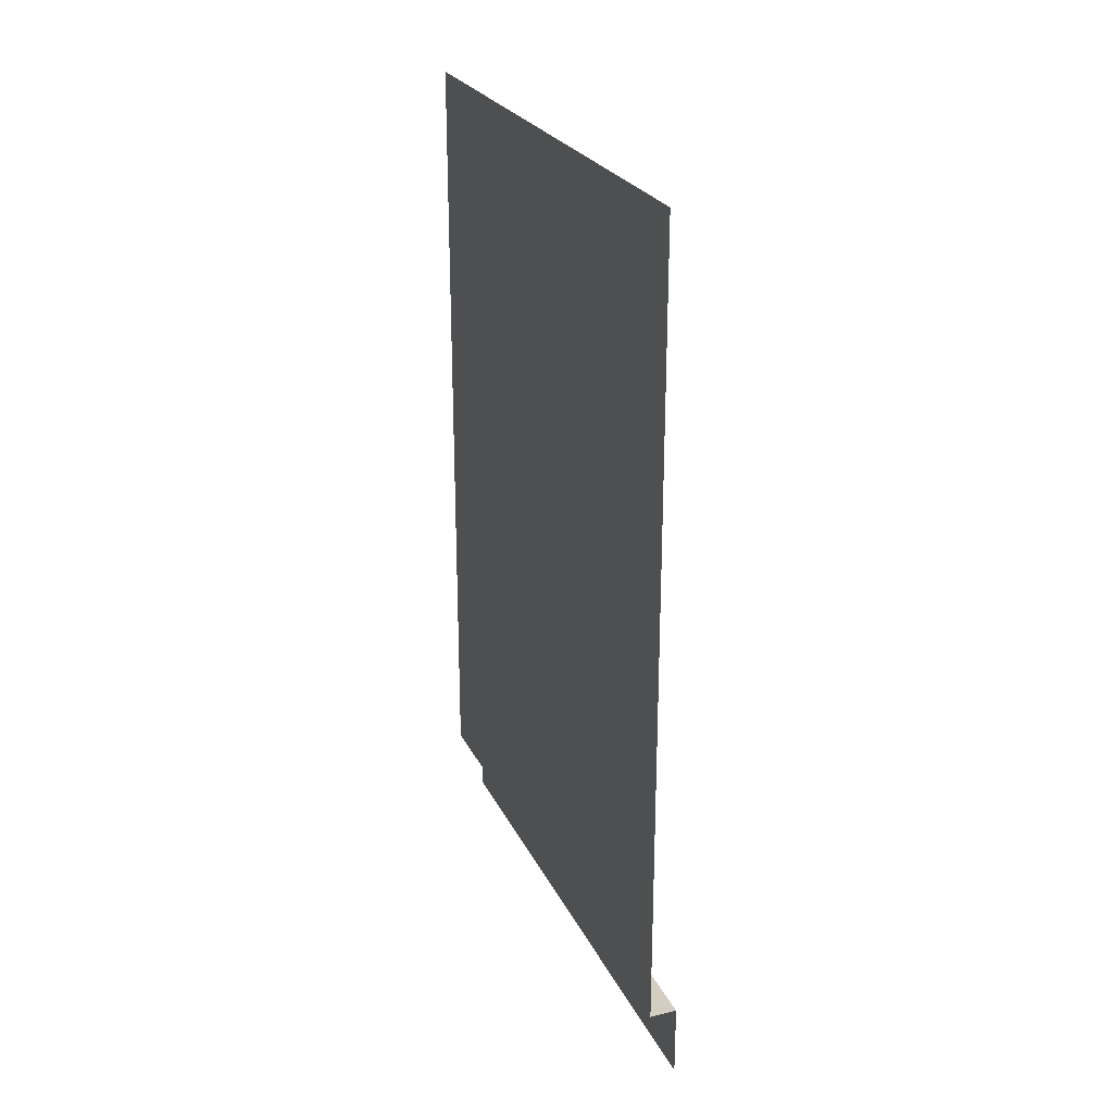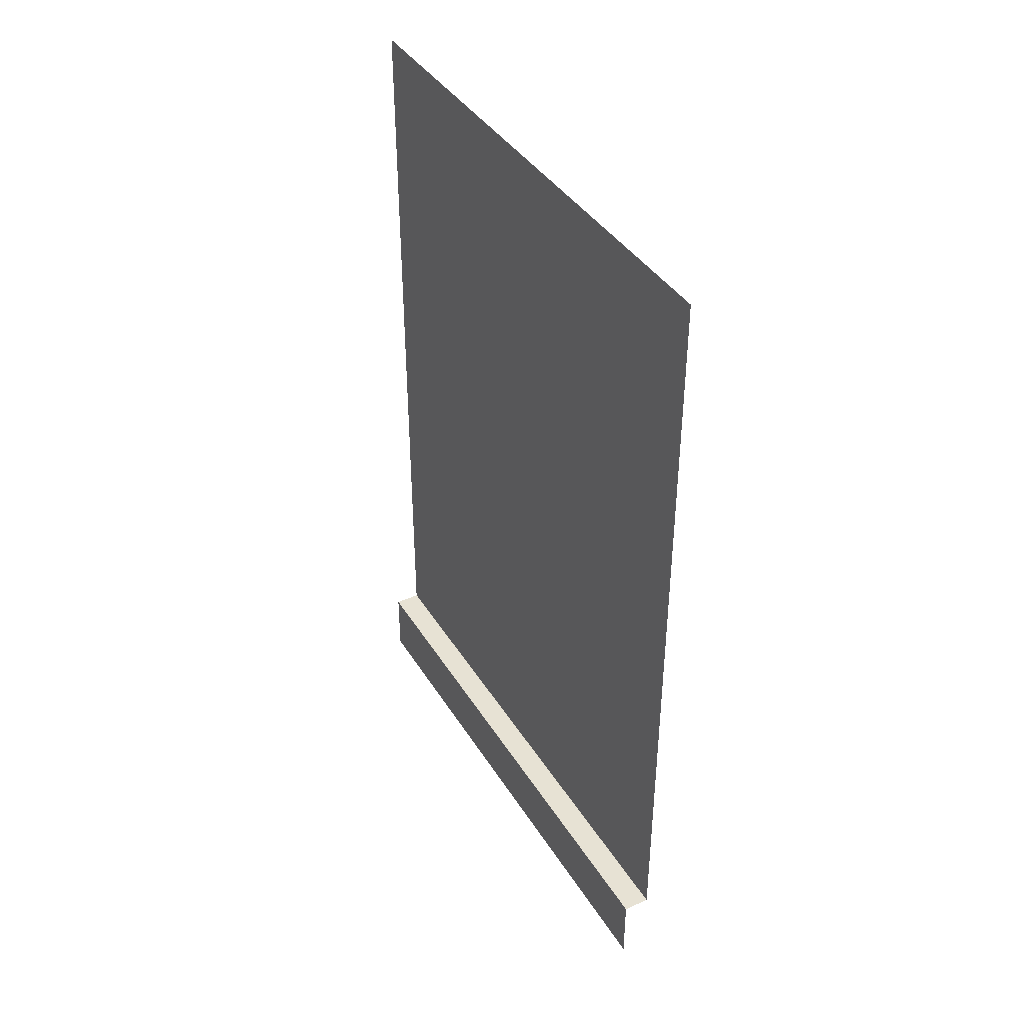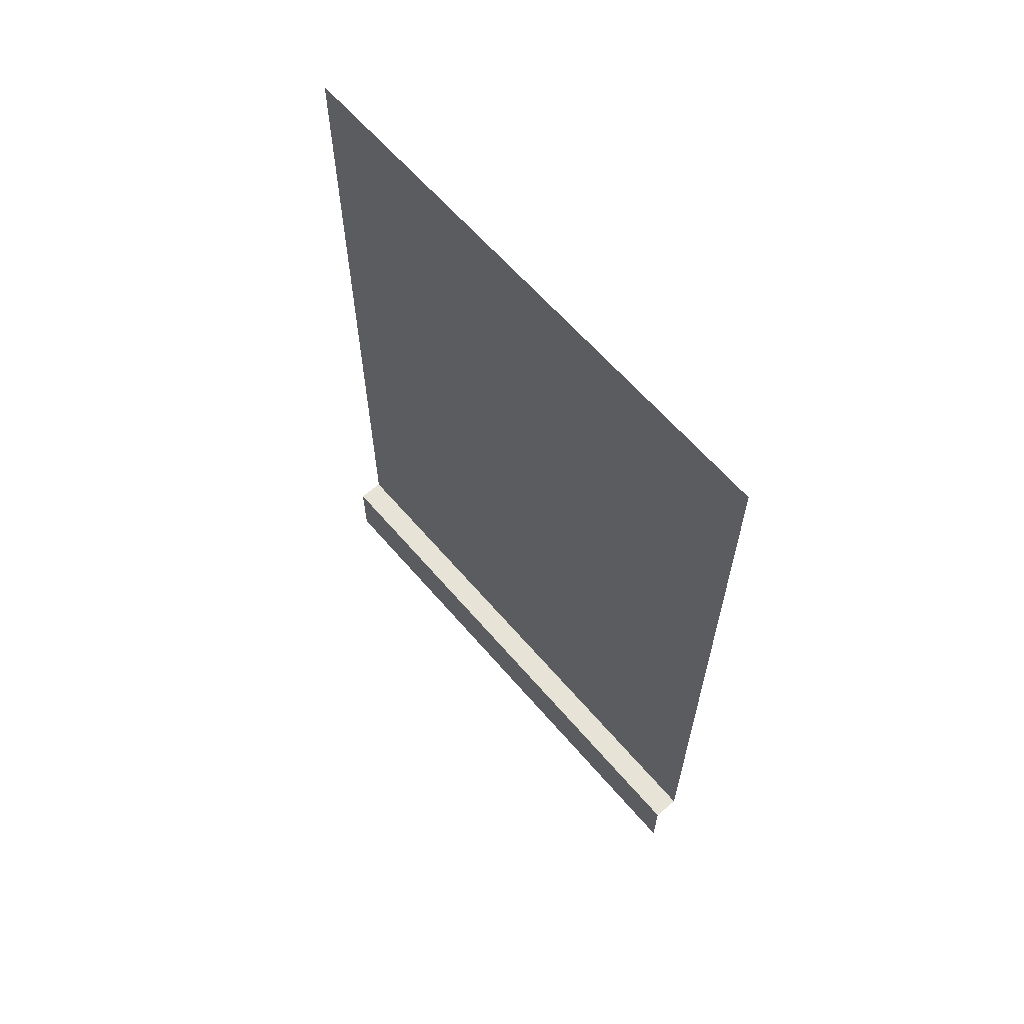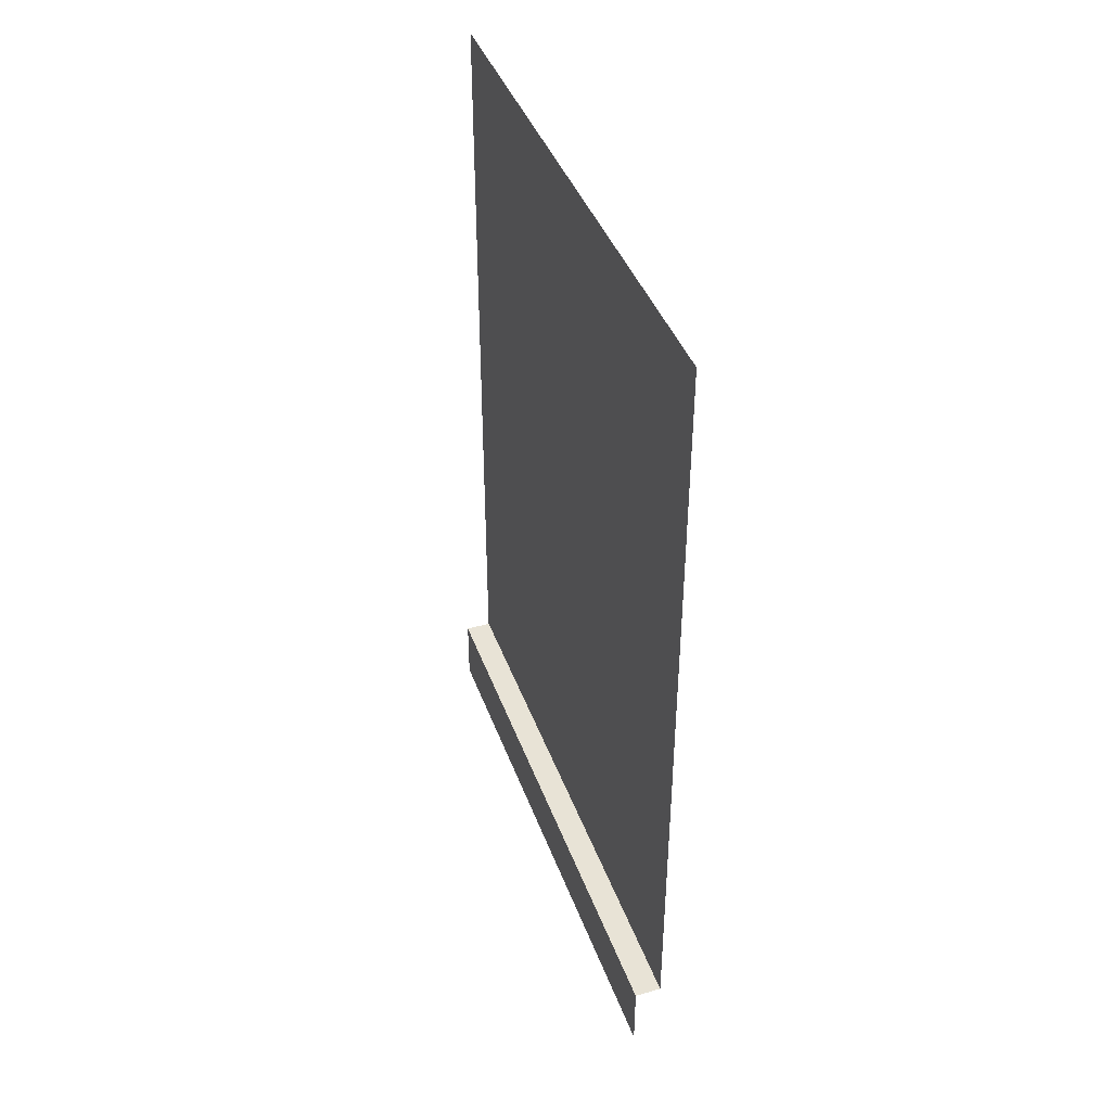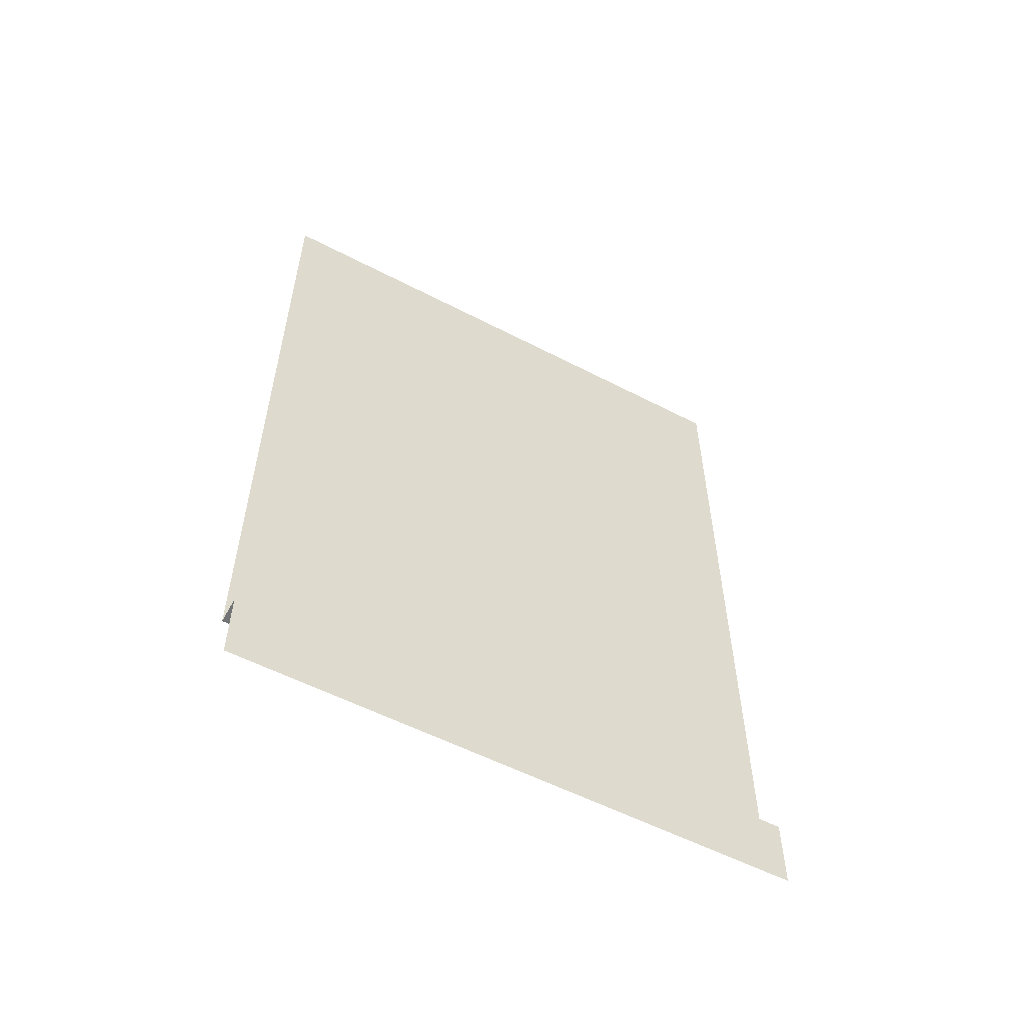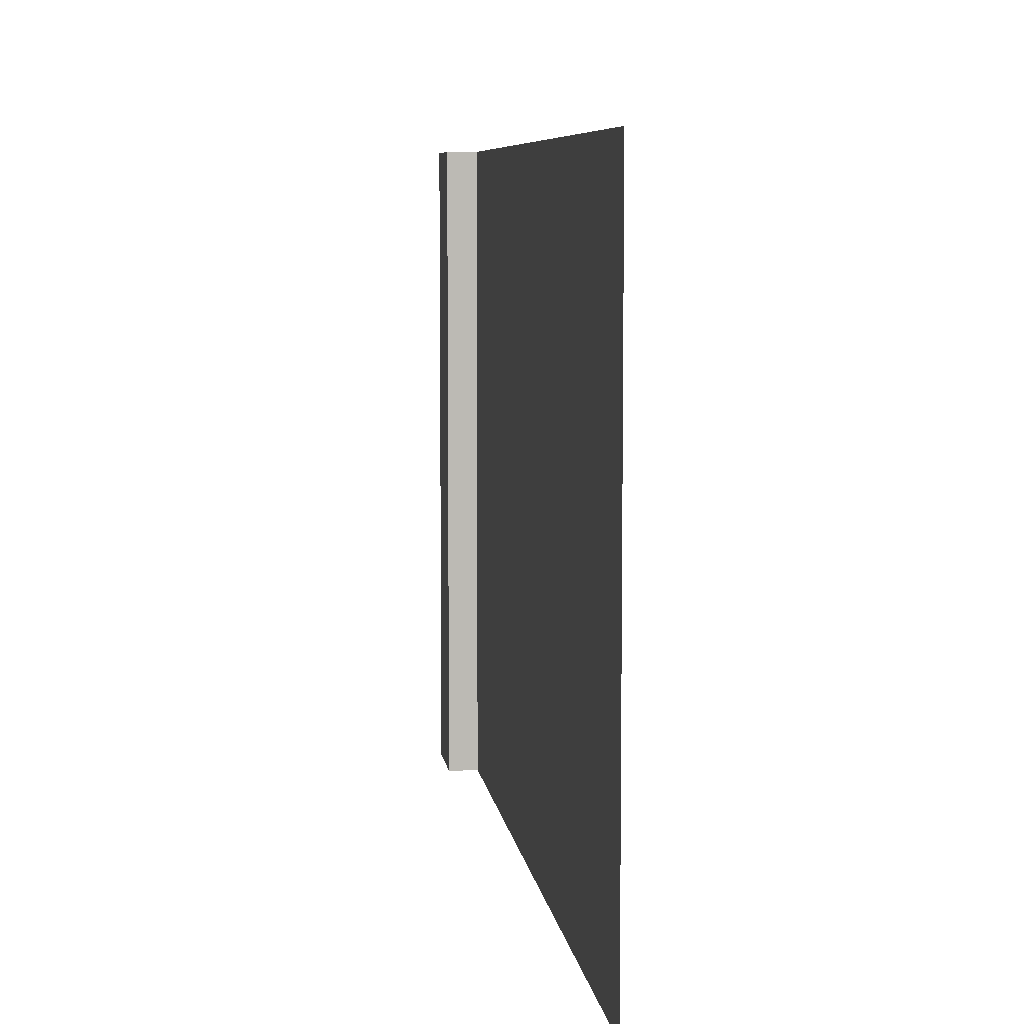
<metadata>
{"format":"obj","ext":"obj","renderer":"f3d","projection":"perspective","resolution":1024,"background":"white","views":[{"elev":24.9,"azim":-20.9,"up":"+Y"},{"elev":39.8,"azim":151.2,"up":"+Y"},{"elev":62.6,"azim":139.5,"up":"+Y"},{"elev":41.8,"azim":160.7,"up":"+Y"},{"elev":-55.9,"azim":61.4,"up":"+Y"},{"elev":6.9,"azim":172.7,"up":"+Z"}]}
</metadata>
<code>
o Plane_Plane.001
v 0 1.5 0.5
v 0.04688 0 0.5
v 0 1.5 -0.5
v 0.04688 0 -0.5
v 0.04688 0.125 0.5
v 0.04688 0.125 -0.5
v 0 0.125 -0.5
v 0 0.125 0.5
f 5 2 4 6
f 8 5 6 7
f 1 8 7 3

</code>
